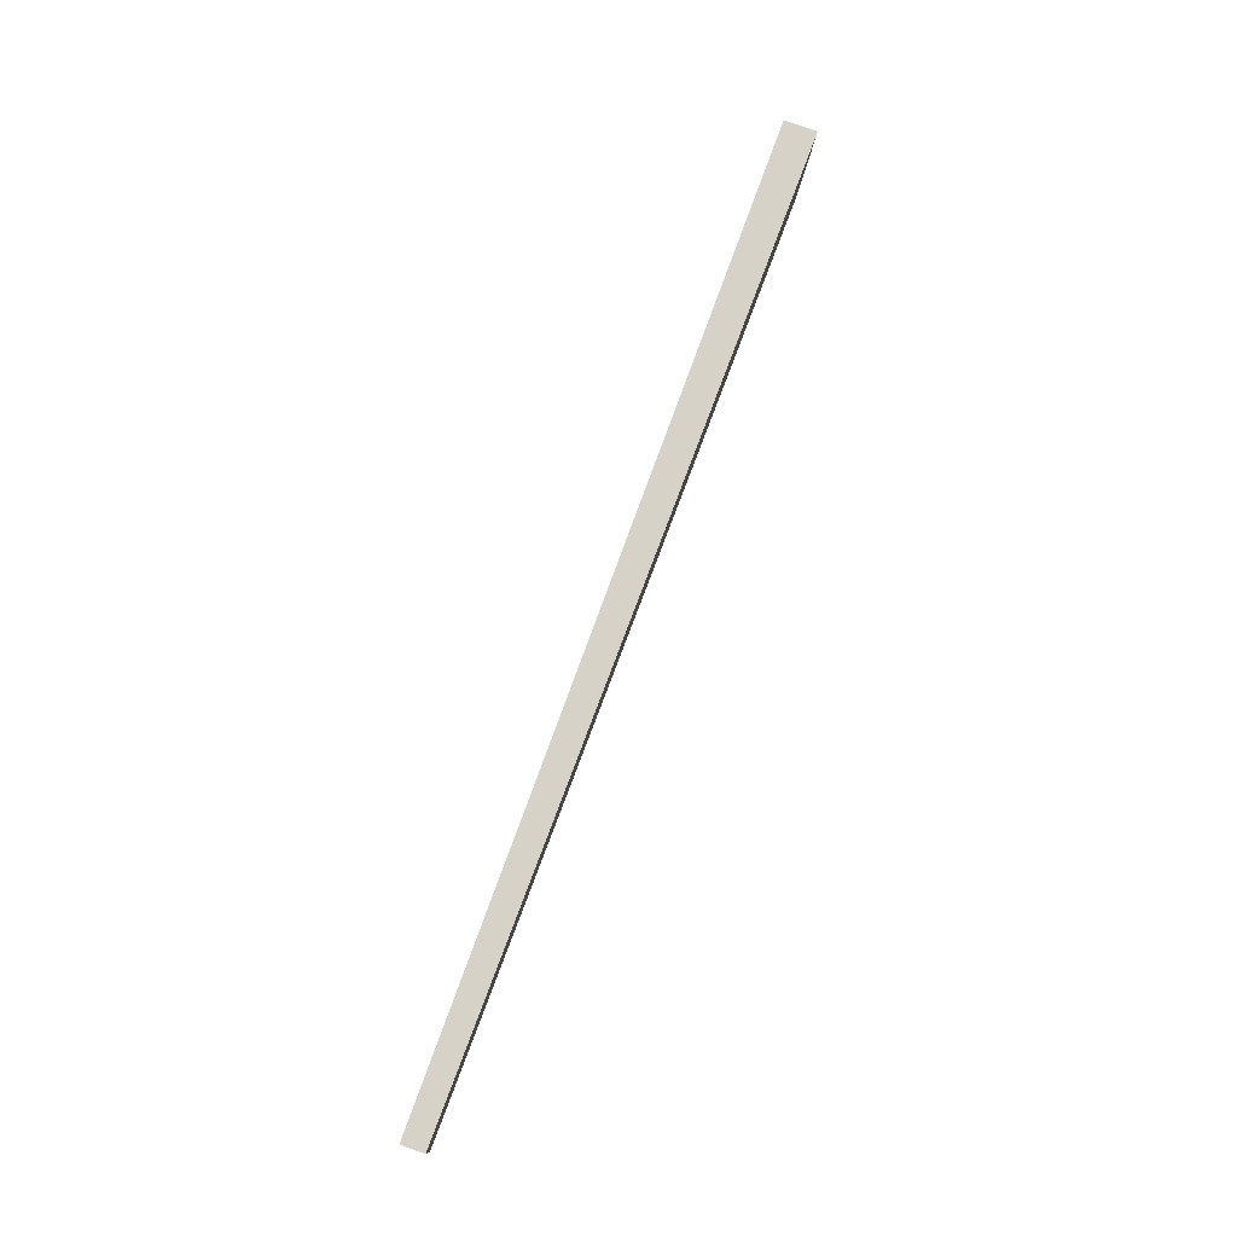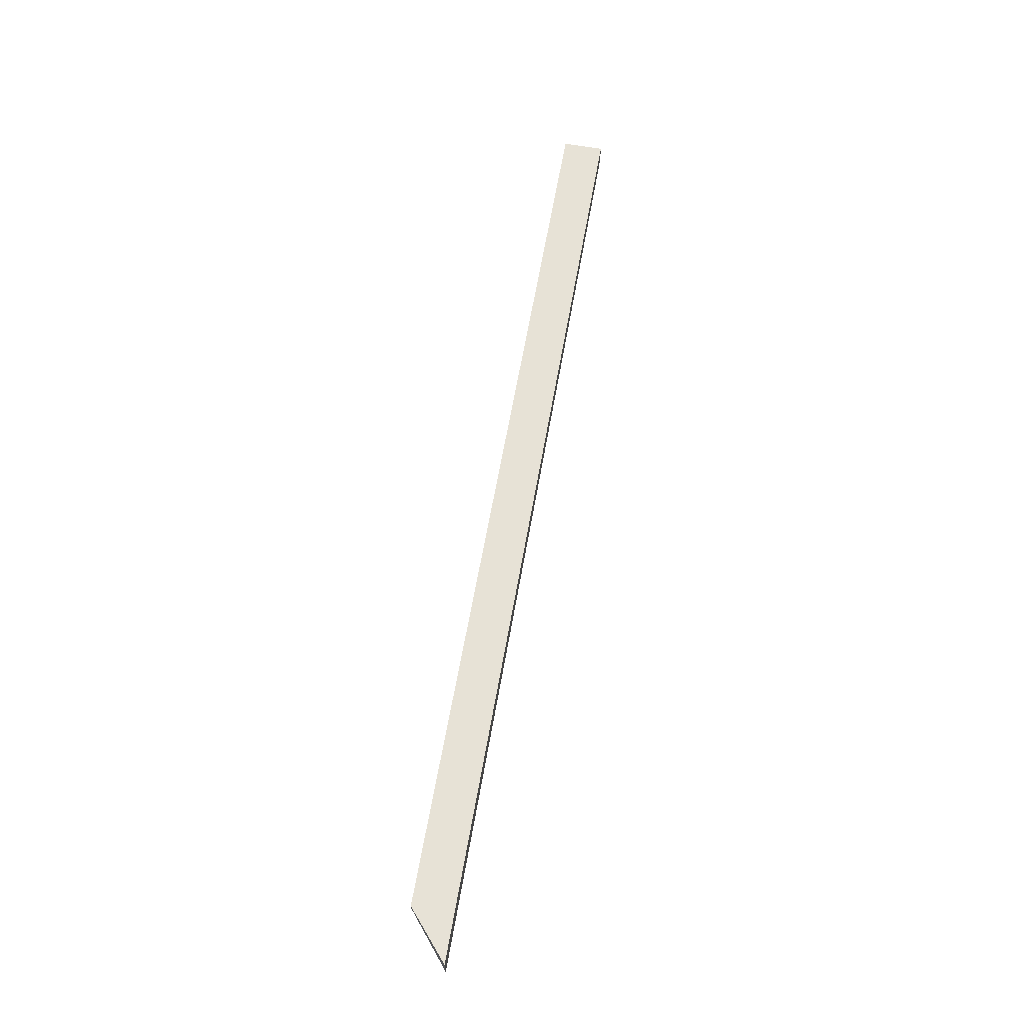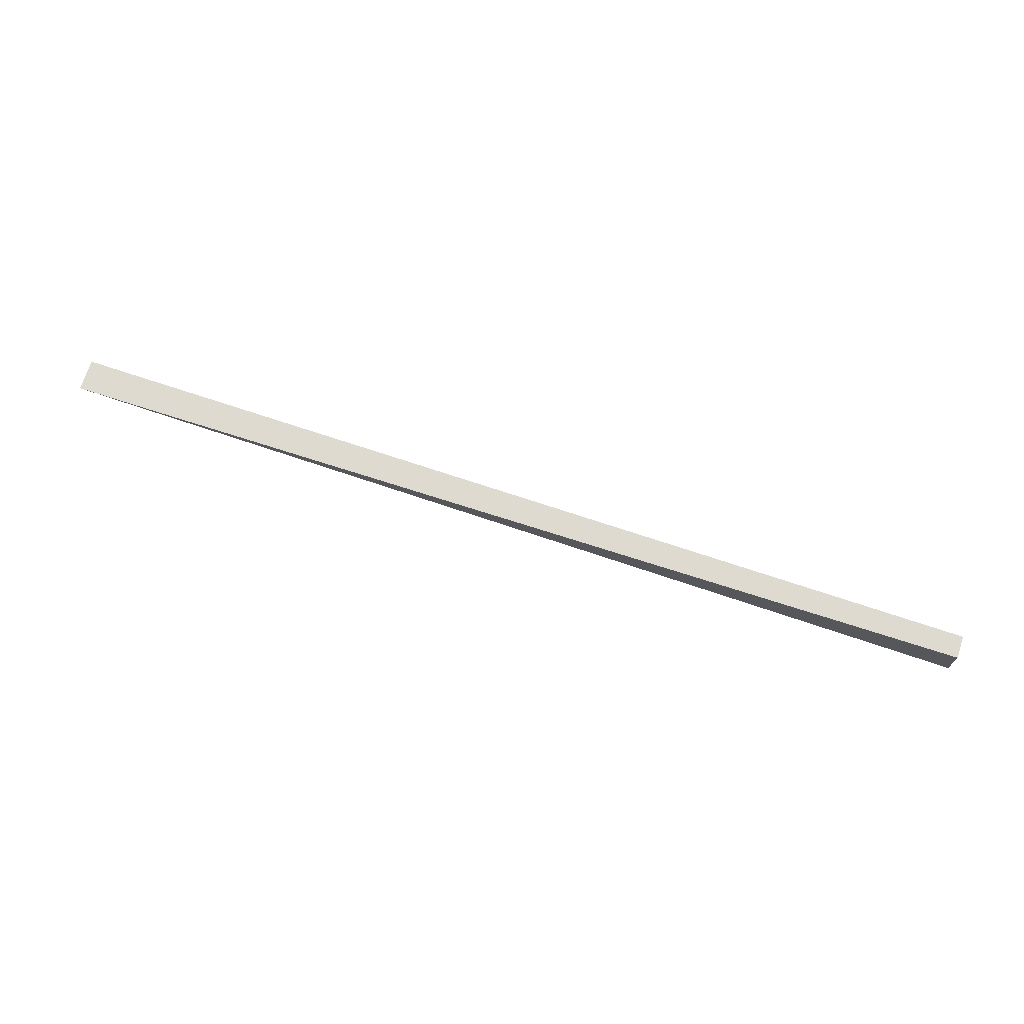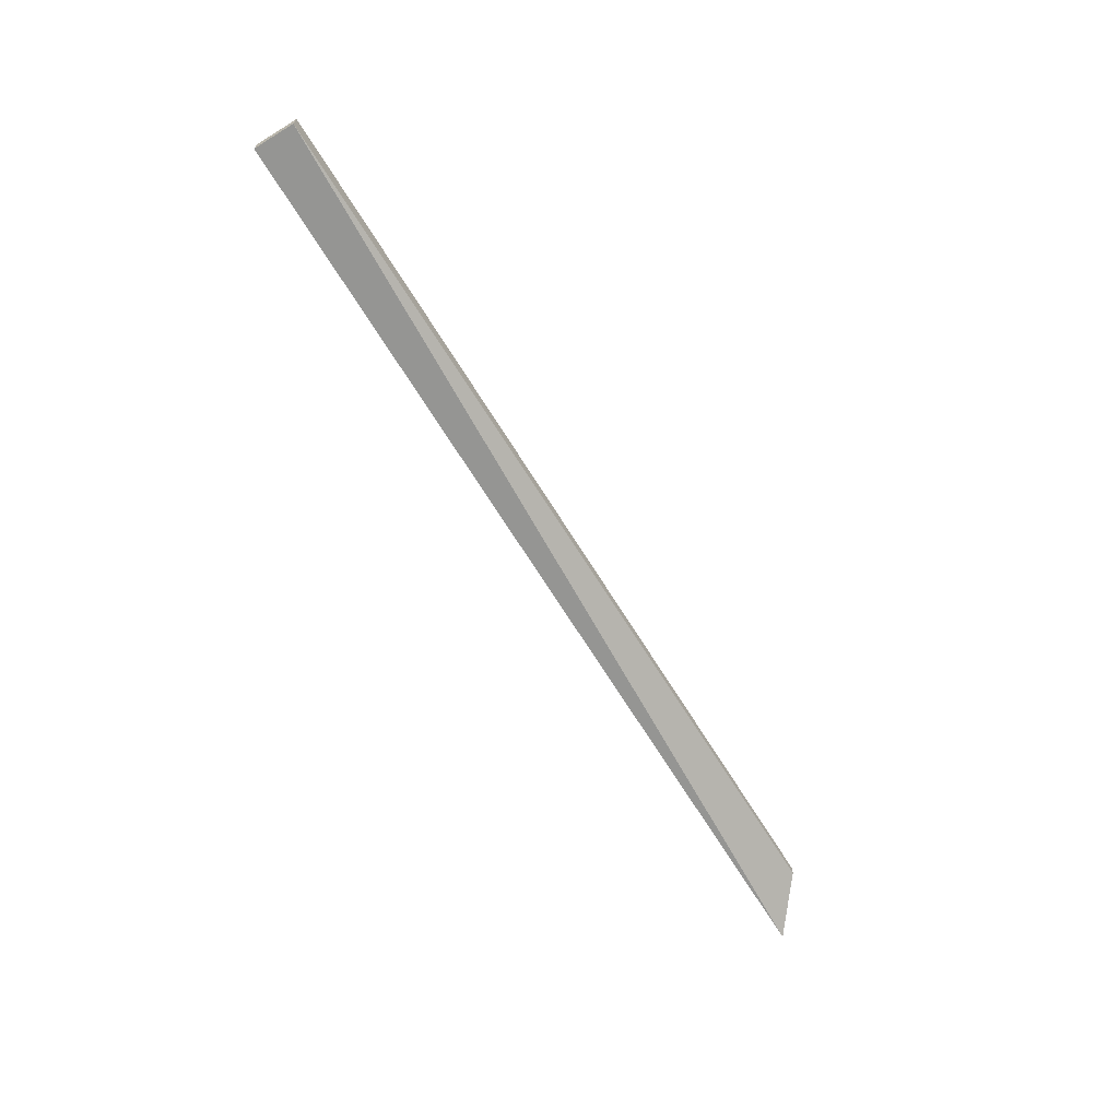
<metadata>
{"format":"obj","ext":"obj","renderer":"f3d","projection":"perspective","resolution":1024,"background":"white","views":[{"elev":78.6,"azim":110.1,"up":"+Z"},{"elev":64.1,"azim":-80.0,"up":"+Y"},{"elev":70.7,"azim":18.0,"up":"+Z"},{"elev":-67.3,"azim":121.5,"up":"+Y"}]}
</metadata>
<code>
v 5.901 0.6771 0.2711
v 5.901 0.5271 0.2711
v 5.901 0.6771 -0
v 0 0.7379 -0
v -0.314 0.7379 0.2711
v 5.901 0.5271 -0
v -0.314 0.5271 0.2711
v 0 0.6771 -0
f 1 2 3
f 1 3 4
f 5 2 1
f 5 1 4
f 6 3 2
f 6 4 3
f 7 6 2
f 7 2 5
f 8 4 6
f 8 6 7
f 8 7 5
f 8 5 4

</code>
